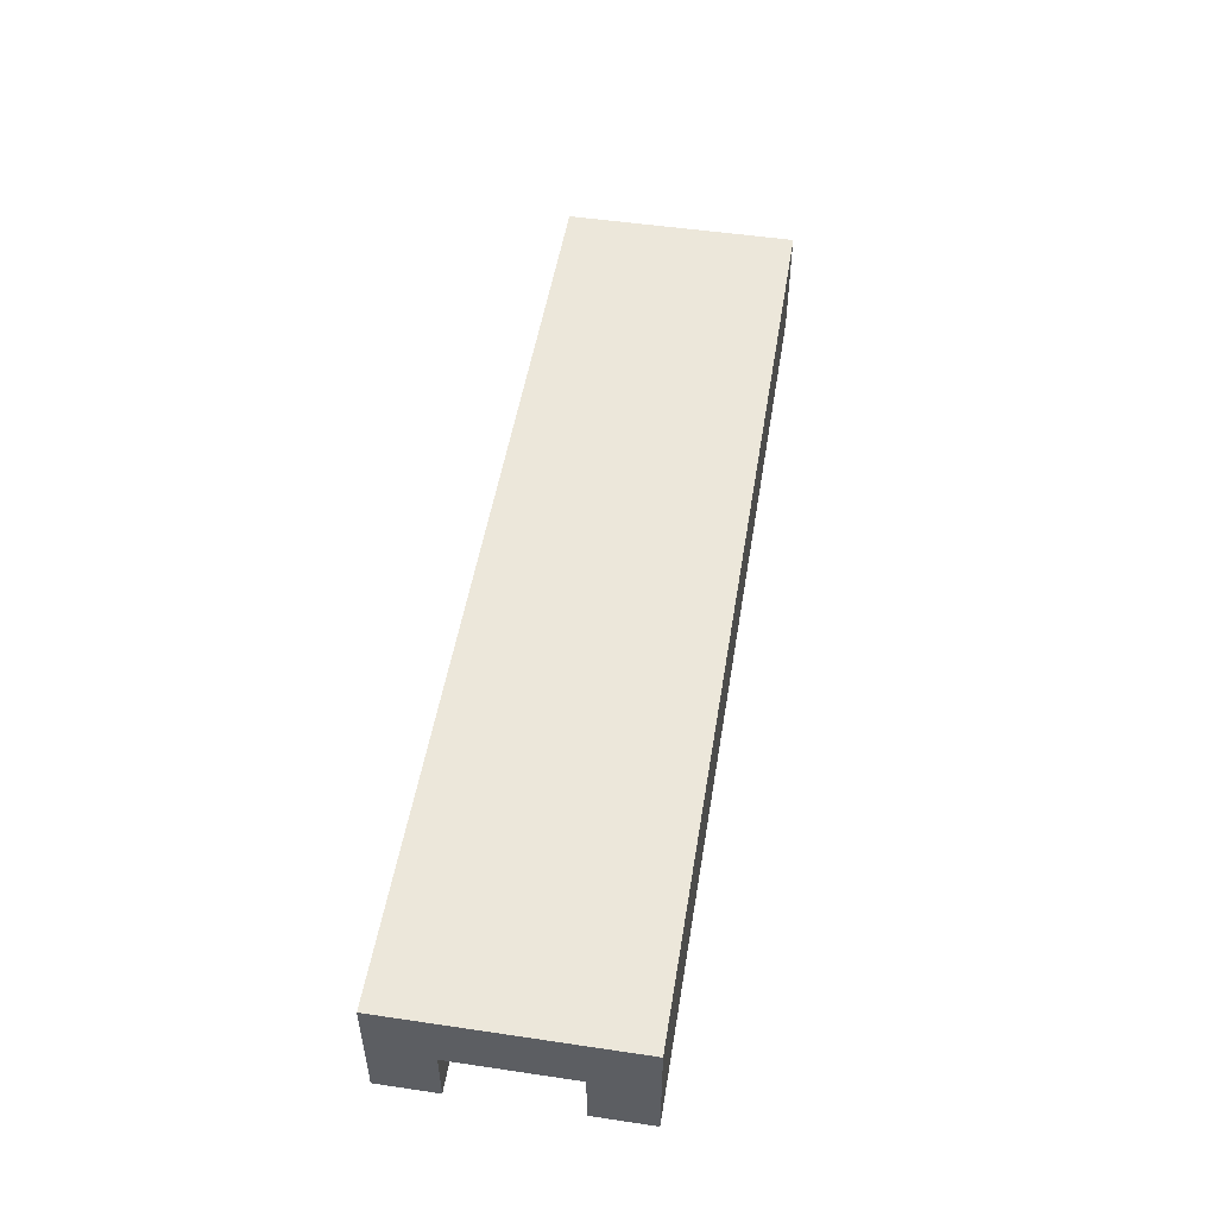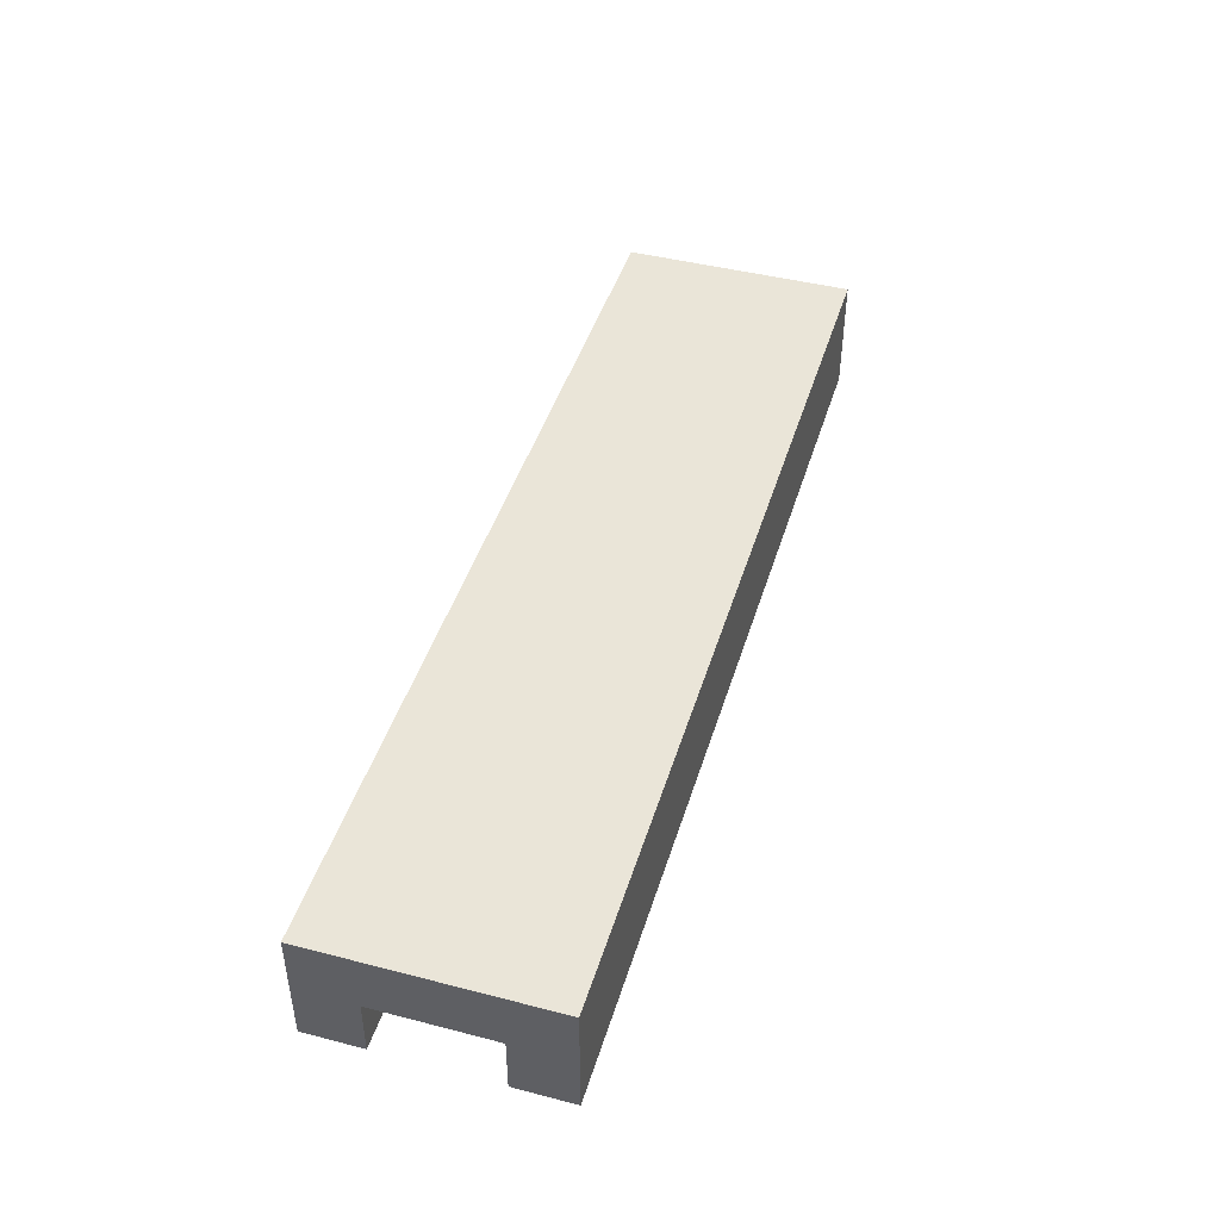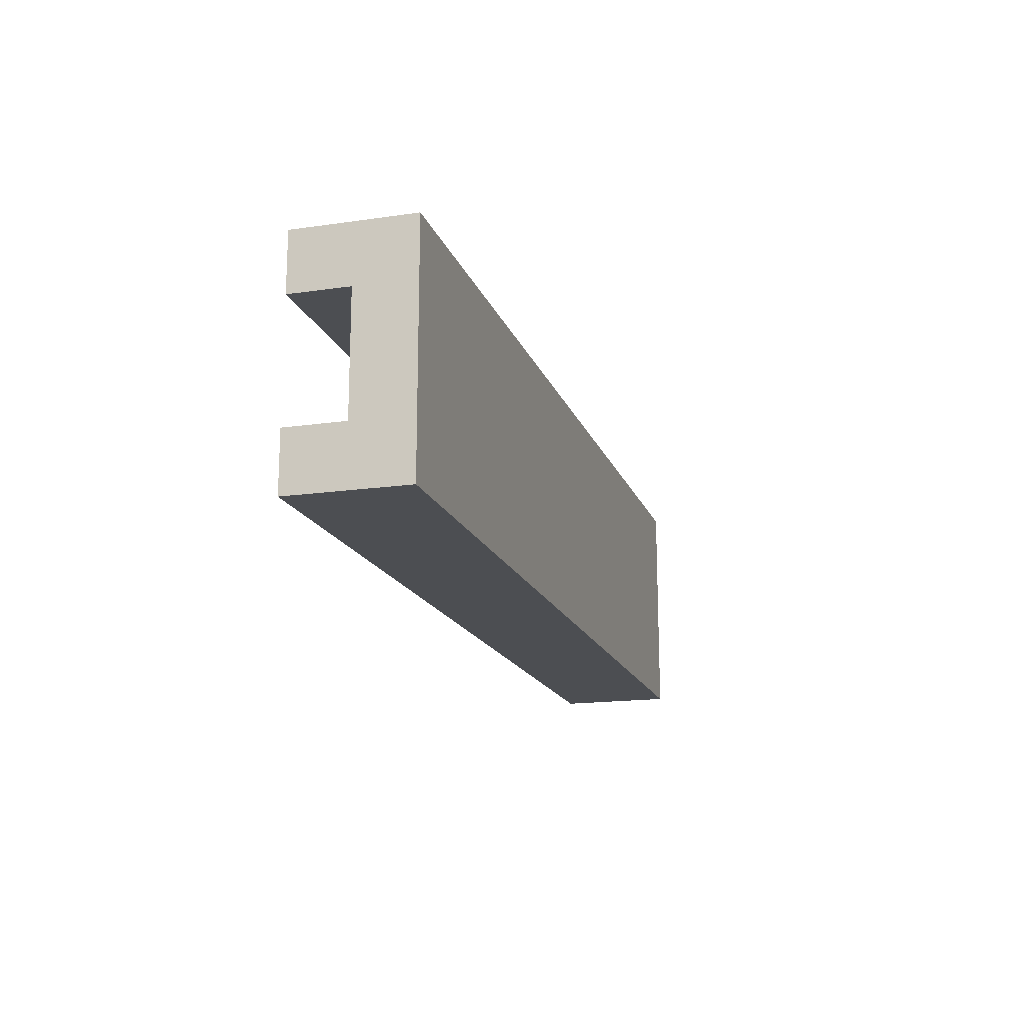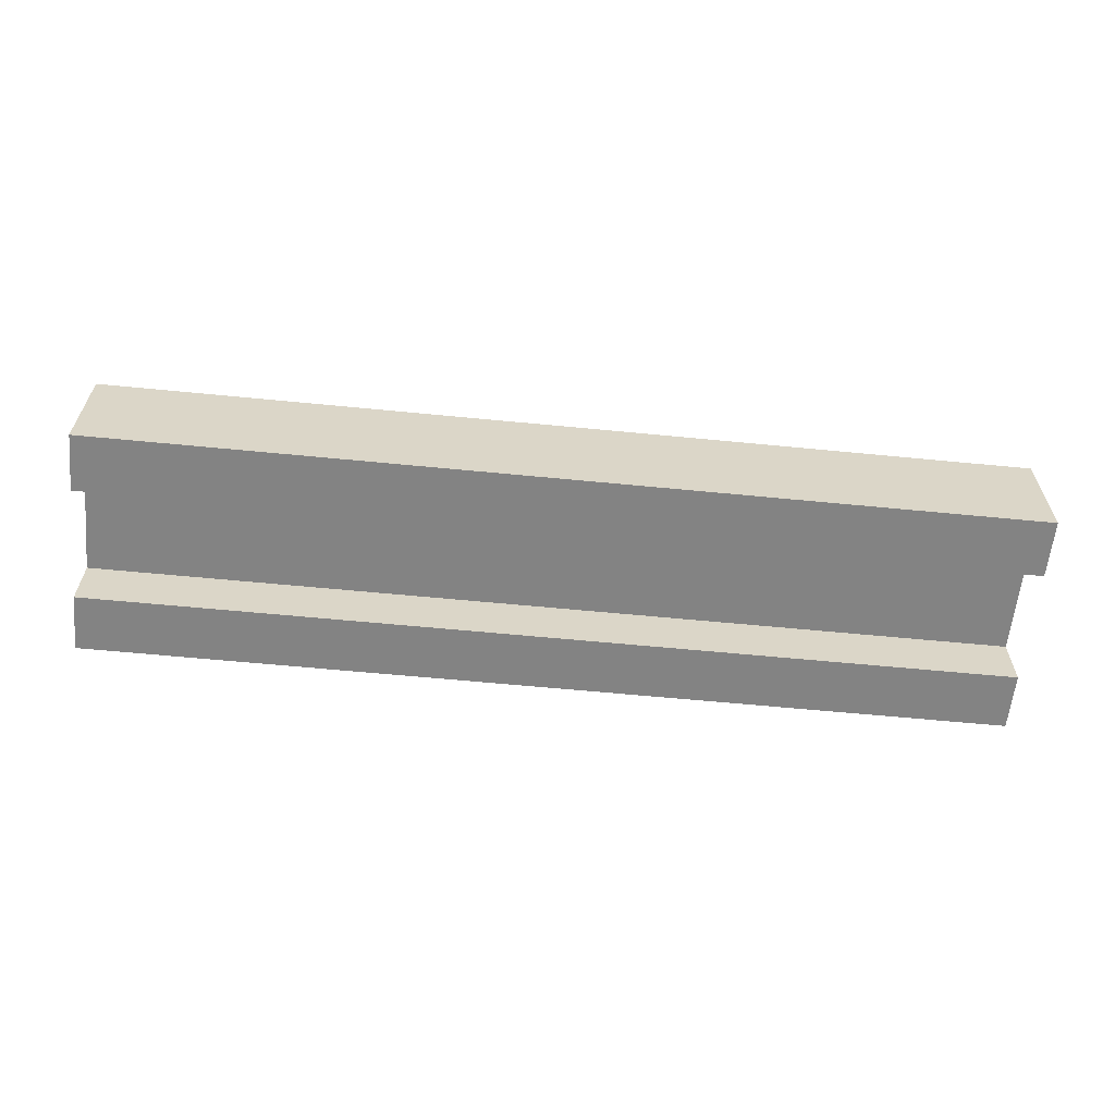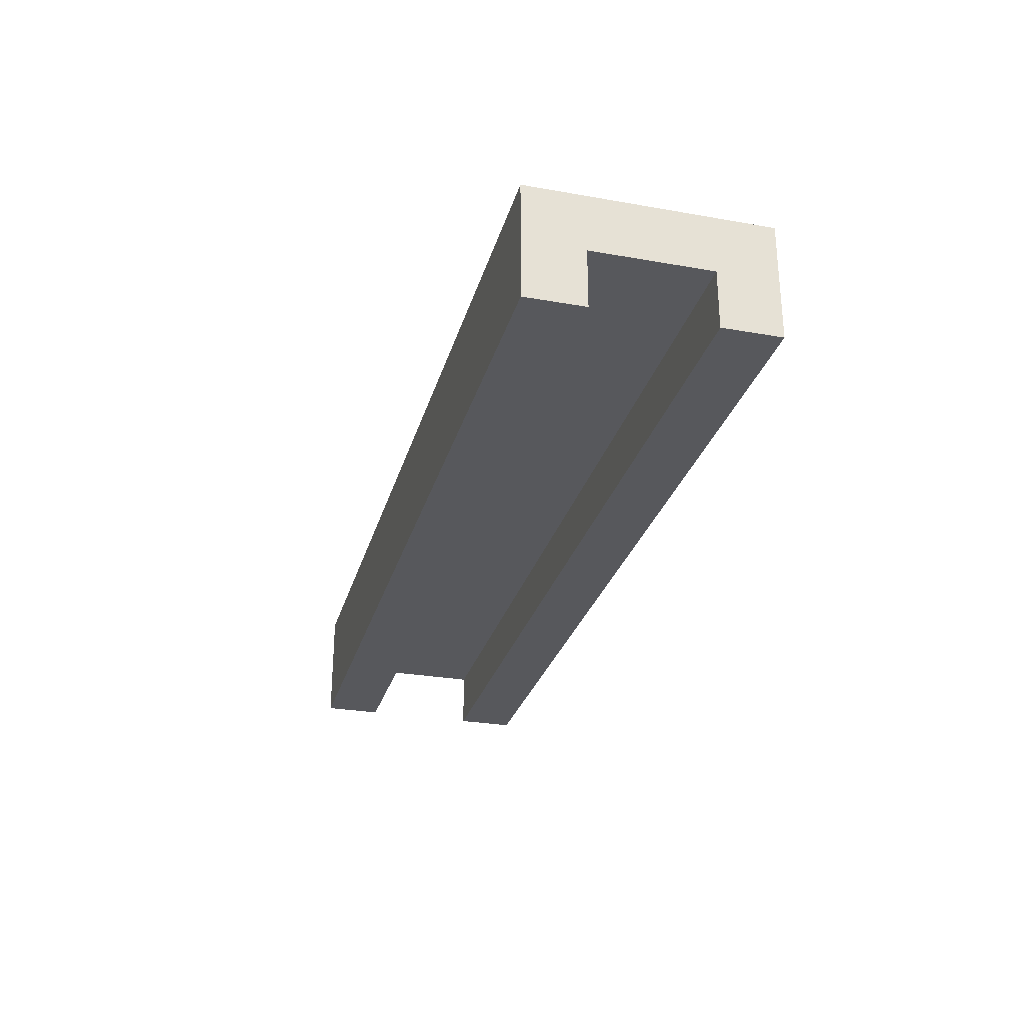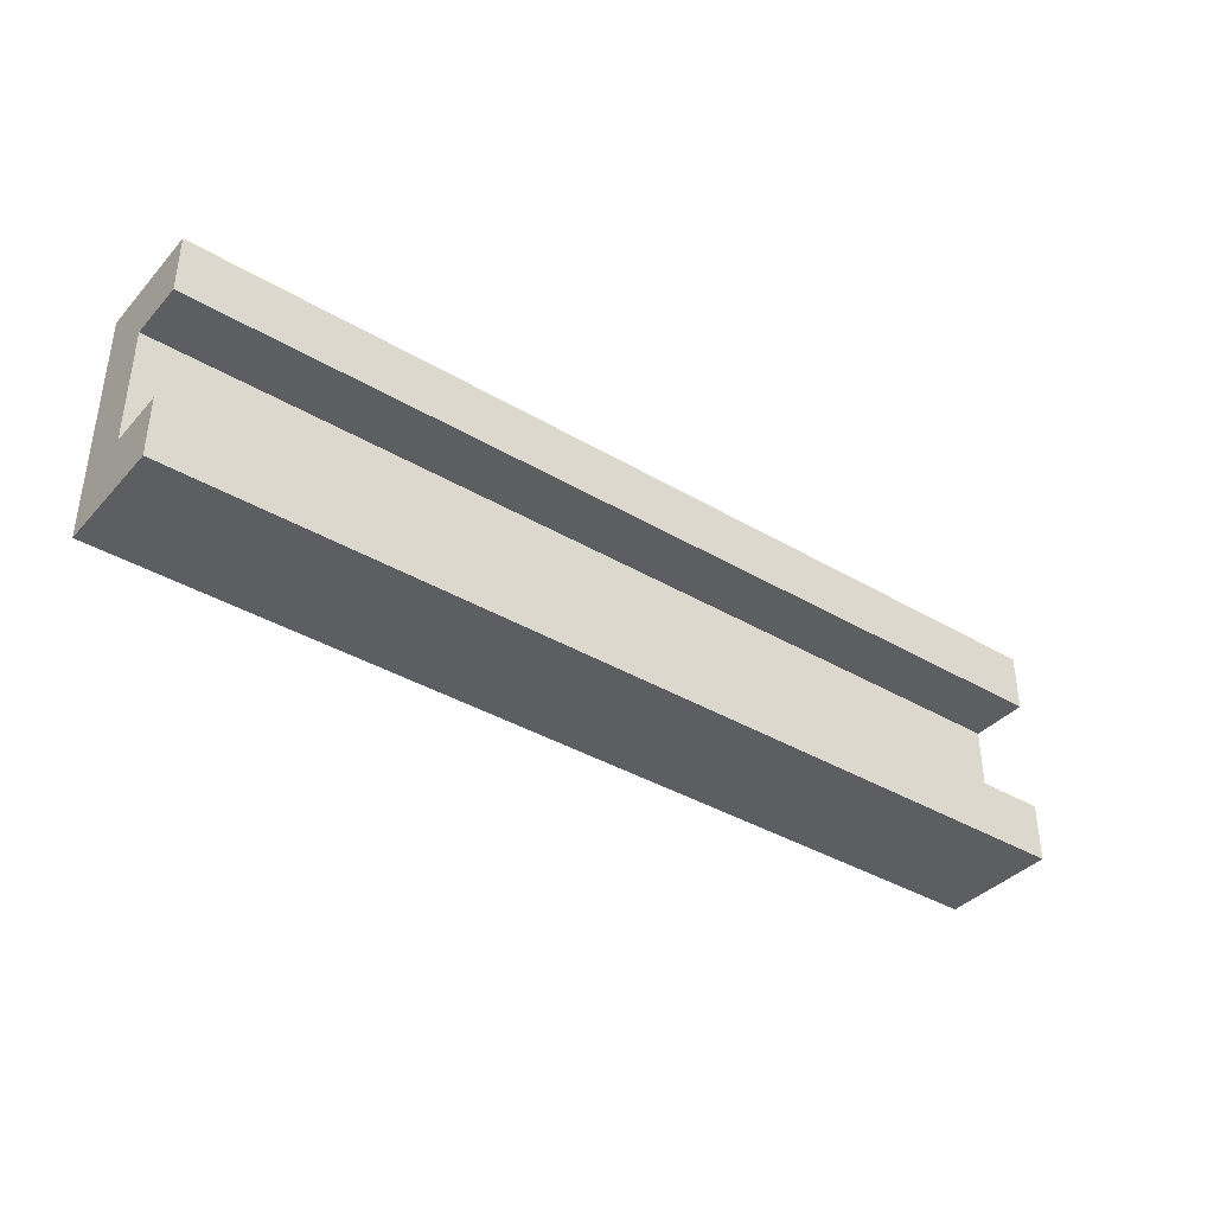
<metadata>
{"format":"obj","ext":"obj","renderer":"f3d","projection":"perspective","resolution":1024,"background":"white","views":[{"elev":50.6,"azim":99.2,"up":"+Y"},{"elev":44.5,"azim":106.7,"up":"+Y"},{"elev":-16.7,"azim":106.3,"up":"+Z"},{"elev":-61.0,"azim":-5.7,"up":"+Y"},{"elev":-28.4,"azim":-104.9,"up":"+Y"},{"elev":-38.2,"azim":-36.9,"up":"+Z"}]}
</metadata>
<code>
o
v 0 2 0
v 0 2 -0.1
v 0 2 -0.3
v 0 2 -0.4
v 0 2.1 -0.1
v 0 2.1 -0.3
v 0 2.2 0
v 0 2.2 -0.4
v 1.6 2 0
v 1.6 2 -0.1
v 1.6 2 -0.3
v 1.6 2 -0.4
v 1.6 2.1 -0.1
v 1.6 2.1 -0.3
v 1.6 2.2 0
v 1.6 2.2 -0.4
v 0 2 0
v 0 2.2 0
v 0.1 2 0
v 0.1 2.2 0
v 0.2 2 0
v 0.2 2.1 0
v 0.5 2 0
v 0.5 2.1 0
v 0.6 2.1 0
v 0.6 2.2 0
v 0.9 2.1 0
v 0.9 2.2 0
v 1 2 0
v 1 2.1 0
v 1.1 2 0
v 1.1 2.1 0
v 1.2 2 0
v 1.2 2.1 0
v 1.4 2 0
v 1.4 2.1 0
v 1.5 2 0
v 1.5 2.2 0
v 1.6 2 0
v 1.6 2.2 0
v 0 2 -0.3
v 0 2.1 -0.3
v 0.1 2 -0.3
v 0.1 2.1 -0.3
v 0.6 2 -0.3
v 0.6 2.1 -0.3
v 0.8 2 -0.3
v 0.8 2.1 -0.3
v 1 2.1 -0.3
v 1.1 2 -0.3
v 1.1 2.1 -0.3
v 1.4 2 -0.3
v 1.4 2.1 -0.3
v 1.5 2 -0.3
v 1.5 2.1 -0.3
v 1.6 2 -0.3
v 1.6 2.1 -0.3
v 0 2 -0.1
v 0 2.1 -0.1
v 0.1 2 -0.1
v 0.1 2.1 -0.1
v 0.2 2 -0.1
v 0.2 2.1 -0.1
v 0.4 2.1 -0.1
v 0.5 2 -0.1
v 0.5 2.1 -0.1
v 0.6 2.1 -0.1
v 0.7 2.1 -0.1
v 0.9 2.1 -0.1
v 1 2 -0.1
v 1 2.1 -0.1
v 1.1 2 -0.1
v 1.1 2.1 -0.1
v 1.2 2 -0.1
v 1.2 2.1 -0.1
v 1.4 2 -0.1
v 1.4 2.1 -0.1
v 1.5 2 -0.1
v 1.5 2.1 -0.1
v 1.6 2 -0.1
v 1.6 2.1 -0.1
v 0 2 -0.4
v 0 2.2 -0.4
v 0.1 2 -0.4
v 0.1 2.2 -0.4
v 0.2 2.1 -0.4
v 0.2 2.2 -0.4
v 0.5 2.1 -0.4
v 0.5 2.2 -0.4
v 0.6 2 -0.4
v 0.6 2.1 -0.4
v 0.8 2 -0.4
v 0.8 2.1 -0.4
v 1.1 2 -0.4
v 1.1 2.1 -0.4
v 1.4 2 -0.4
v 1.4 2.1 -0.4
v 1.4 2.2 -0.4
v 1.5 2 -0.4
v 1.5 2.1 -0.4
v 1.5 2.2 -0.4
v 1.6 2 -0.4
v 1.6 2.2 -0.4
v 0 2 0
v 0.1 2 0
v 0.2 2 0
v 0.5 2 0
v 1 2 0
v 1.1 2 0
v 1.2 2 0
v 1.4 2 0
v 1.5 2 0
v 1.6 2 0
v 0 2 -0.1
v 0.1 2 -0.1
v 0.2 2 -0.1
v 0.5 2 -0.1
v 1 2 -0.1
v 1.1 2 -0.1
v 1.2 2 -0.1
v 1.4 2 -0.1
v 1.5 2 -0.1
v 1.6 2 -0.1
v 0 2 -0.3
v 0.1 2 -0.3
v 0.6 2 -0.3
v 0.8 2 -0.3
v 1.1 2 -0.3
v 1.4 2 -0.3
v 1.5 2 -0.3
v 1.6 2 -0.3
v 0 2 -0.4
v 0.1 2 -0.4
v 0.6 2 -0.4
v 0.8 2 -0.4
v 1.1 2 -0.4
v 1.4 2 -0.4
v 1.5 2 -0.4
v 1.6 2 -0.4
v 0 2.1 -0.1
v 0.1 2.1 -0.1
v 0.2 2.1 -0.1
v 0.4 2.1 -0.1
v 0.5 2.1 -0.1
v 0.6 2.1 -0.1
v 0.7 2.1 -0.1
v 0.9 2.1 -0.1
v 1 2.1 -0.1
v 1.1 2.1 -0.1
v 1.2 2.1 -0.1
v 1.4 2.1 -0.1
v 1.5 2.1 -0.1
v 1.6 2.1 -0.1
v 0.1 2.1 -0.2
v 0.4 2.1 -0.2
v 0.5 2.1 -0.2
v 0.6 2.1 -0.2
v 0.7 2.1 -0.2
v 0.8 2.1 -0.2
v 0.9 2.1 -0.2
v 1 2.1 -0.2
v 1.1 2.1 -0.2
v 1.4 2.1 -0.2
v 0 2.1 -0.3
v 0.1 2.1 -0.3
v 0.6 2.1 -0.3
v 0.8 2.1 -0.3
v 1 2.1 -0.3
v 1.1 2.1 -0.3
v 1.4 2.1 -0.3
v 1.5 2.1 -0.3
v 1.6 2.1 -0.3
v 0 2.2 0
v 0.1 2.2 0
v 0.6 2.2 0
v 0.9 2.2 0
v 1.5 2.2 0
v 1.6 2.2 0
v 0.1 2.2 -0.1
v 0.4 2.2 -0.1
v 0.5 2.2 -0.1
v 0.6 2.2 -0.1
v 0.7 2.2 -0.1
v 1.1 2.2 -0.1
v 1.4 2.2 -0.1
v 0.1 2.2 -0.2
v 0.4 2.2 -0.2
v 0.5 2.2 -0.2
v 0.6 2.2 -0.2
v 0.7 2.2 -0.2
v 0.8 2.2 -0.2
v 0.9 2.2 -0.2
v 1 2.2 -0.2
v 1.1 2.2 -0.2
v 1.4 2.2 -0.2
v 0.2 2.2 -0.3
v 0.5 2.2 -0.3
v 0.8 2.2 -0.3
v 1 2.2 -0.3
v 1.4 2.2 -0.3
v 1.5 2.2 -0.3
v 0 2.2 -0.4
v 0.1 2.2 -0.4
v 0.2 2.2 -0.4
v 0.5 2.2 -0.4
v 1.4 2.2 -0.4
v 1.5 2.2 -0.4
v 1.6 2.2 -0.4
f 5 2 1
f 6 4 3
f 7 5 1
f 7 6 5
f 8 4 6
f 8 6 7
f 9 10 13
f 11 12 14
f 9 13 15
f 13 14 15
f 14 12 16
f 15 14 16
f 19 18 17
f 20 18 19
f 21 20 19
f 22 20 21
f 23 22 21
f 24 20 22
f 24 22 23
f 25 24 23
f 25 20 24
f 26 20 25
f 27 25 23
f 27 26 25
f 28 26 27
f 29 27 23
f 29 28 27
f 30 28 29
f 31 30 29
f 32 28 30
f 32 30 31
f 33 32 31
f 34 28 32
f 34 32 33
f 35 34 33
f 36 28 34
f 36 34 35
f 37 36 35
f 38 28 36
f 38 36 37
f 39 38 37
f 40 38 39
f 43 42 41
f 44 42 43
f 45 44 43
f 46 44 45
f 47 46 45
f 48 46 47
f 49 48 47
f 50 49 47
f 51 49 50
f 52 51 50
f 53 51 52
f 54 53 52
f 55 53 54
f 56 55 54
f 57 55 56
f 58 59 60
f 60 59 61
f 60 61 62
f 62 61 63
f 62 63 64
f 62 64 65
f 65 64 66
f 65 66 67
f 65 67 68
f 65 68 69
f 65 69 70
f 70 69 71
f 70 71 72
f 72 71 73
f 72 73 74
f 74 73 75
f 74 75 76
f 76 75 77
f 76 77 78
f 78 77 79
f 78 79 80
f 80 79 81
f 82 83 84
f 84 83 85
f 84 85 86
f 86 85 87
f 84 86 88
f 86 87 88
f 88 87 89
f 84 88 90
f 88 89 90
f 90 89 91
f 90 91 92
f 91 89 93
f 92 91 93
f 92 93 94
f 93 89 95
f 94 93 95
f 94 95 96
f 95 89 97
f 96 95 97
f 97 89 98
f 96 97 99
f 97 98 100
f 99 97 100
f 100 98 101
f 99 100 102
f 100 101 102
f 102 101 103
f 114 105 104
f 115 106 105
f 115 105 114
f 116 107 106
f 116 106 115
f 117 108 107
f 117 107 116
f 118 109 108
f 118 108 117
f 119 110 109
f 119 109 118
f 120 111 110
f 120 110 119
f 121 112 111
f 121 111 120
f 122 113 112
f 122 112 121
f 123 113 122
f 132 125 124
f 133 126 125
f 133 125 132
f 134 127 126
f 134 126 133
f 135 128 127
f 135 127 134
f 136 129 128
f 136 128 135
f 137 130 129
f 137 129 136
f 138 131 130
f 138 130 137
f 139 131 138
f 154 141 140
f 154 142 141
f 154 143 142
f 155 144 143
f 155 143 154
f 156 145 144
f 156 144 155
f 157 146 145
f 157 145 156
f 158 147 146
f 158 146 157
f 159 147 158
f 160 148 147
f 160 147 159
f 160 149 148
f 161 149 160
f 162 151 150
f 162 149 161
f 162 150 149
f 163 152 151
f 163 151 162
f 164 154 140
f 165 155 154
f 165 154 164
f 165 156 155
f 165 157 156
f 165 159 158
f 165 158 157
f 166 159 165
f 167 161 160
f 167 159 166
f 167 160 159
f 168 162 161
f 168 161 167
f 168 163 162
f 169 163 168
f 170 152 163
f 170 163 169
f 171 153 152
f 171 152 170
f 172 153 171
f 173 174 179
f 174 175 179
f 179 175 180
f 180 175 181
f 175 176 182
f 181 175 182
f 182 176 183
f 176 177 184
f 184 177 185
f 173 179 186
f 179 180 186
f 180 181 187
f 186 180 187
f 181 182 188
f 187 181 188
f 182 183 189
f 188 182 189
f 183 176 190
f 189 183 190
f 190 176 191
f 176 184 192
f 191 176 192
f 192 184 193
f 184 185 194
f 193 184 194
f 185 177 195
f 194 185 195
f 188 189 196
f 186 187 196
f 187 188 196
f 190 191 196
f 189 190 196
f 196 191 197
f 192 193 198
f 197 191 198
f 191 192 198
f 193 194 199
f 198 193 199
f 194 195 199
f 195 177 200
f 199 195 200
f 177 178 201
f 200 177 201
f 173 186 202
f 186 196 203
f 202 186 203
f 196 197 204
f 203 196 204
f 199 200 205
f 204 197 205
f 198 199 205
f 197 198 205
f 200 201 206
f 205 200 206
f 201 178 207
f 206 201 207
f 207 178 208

</code>
